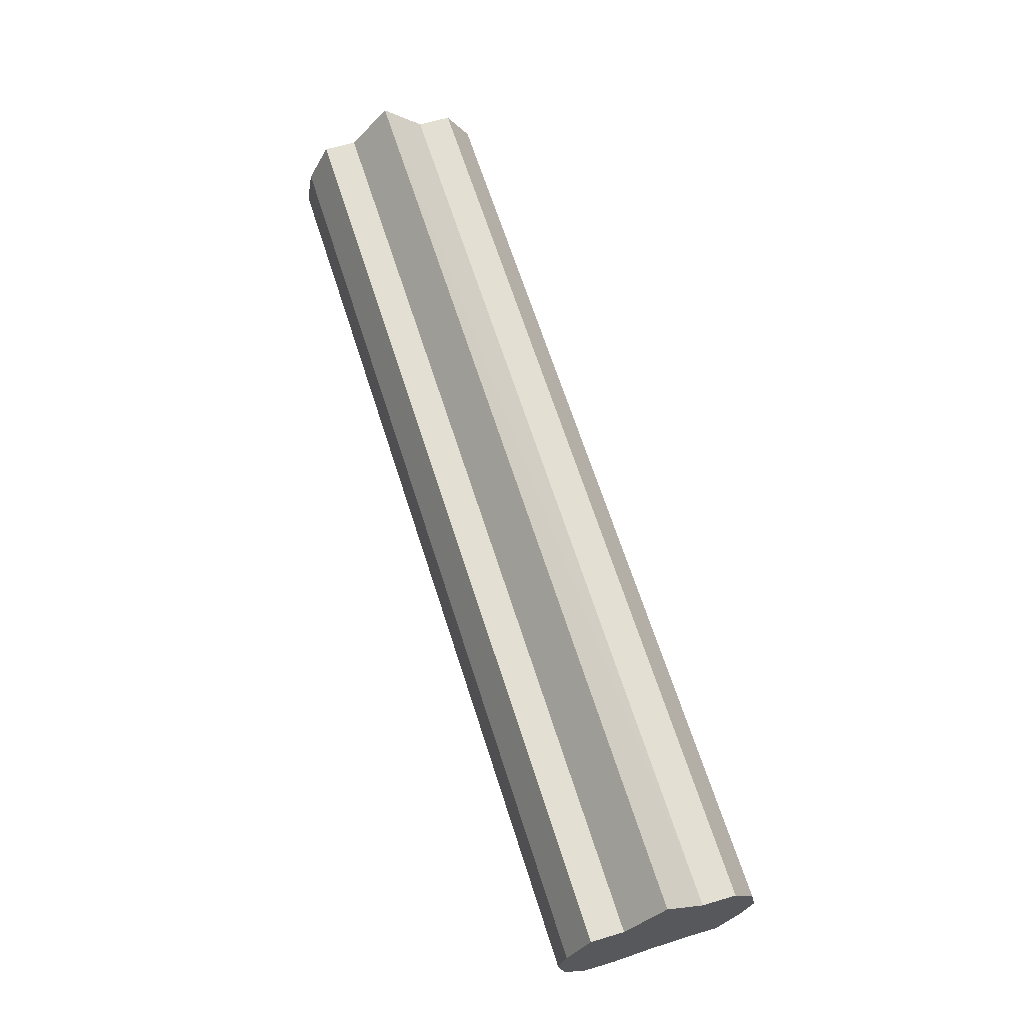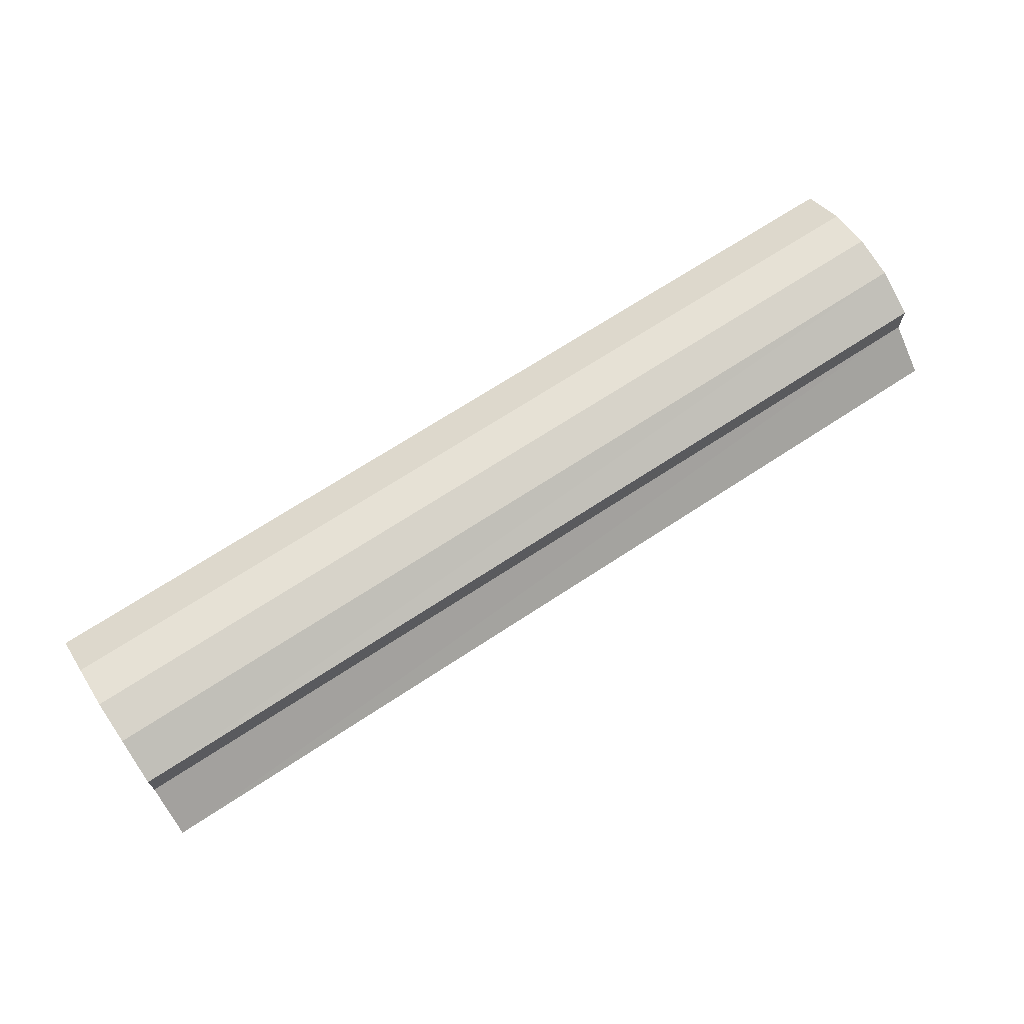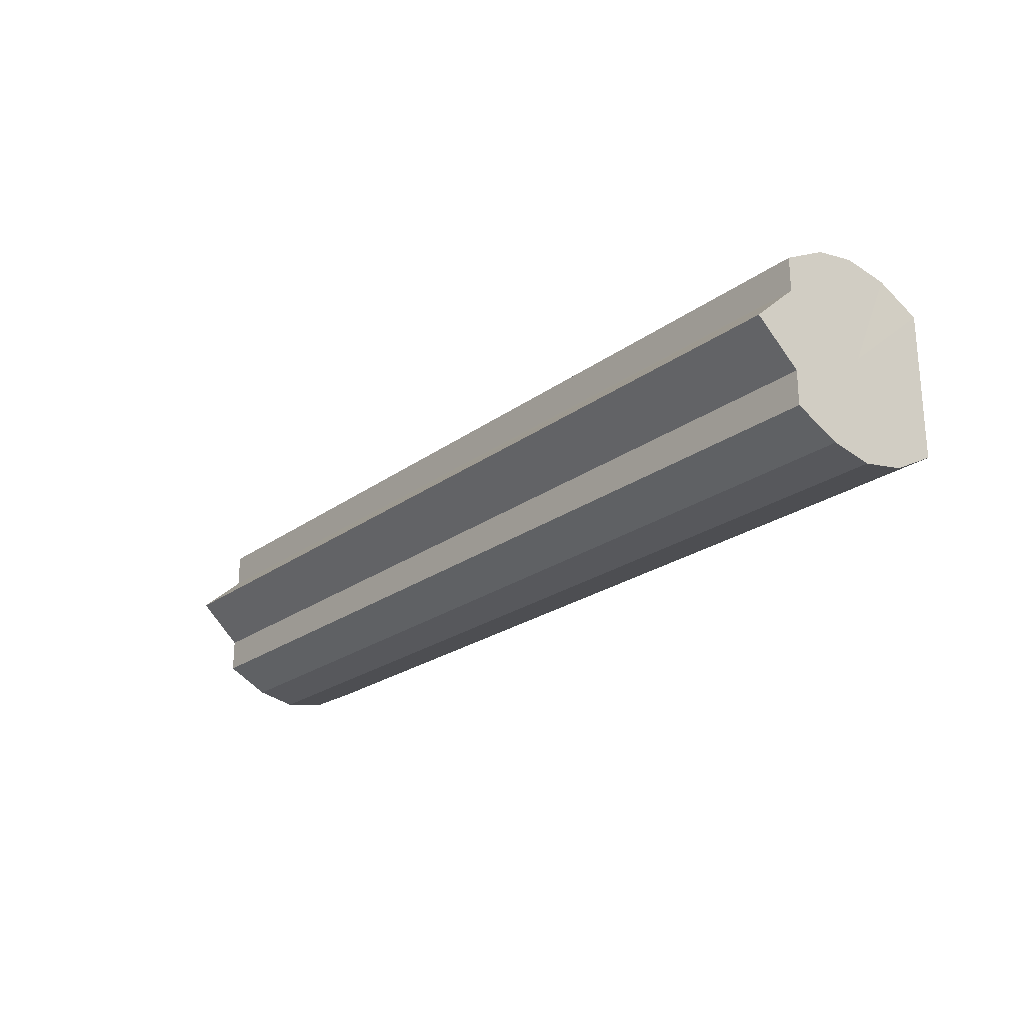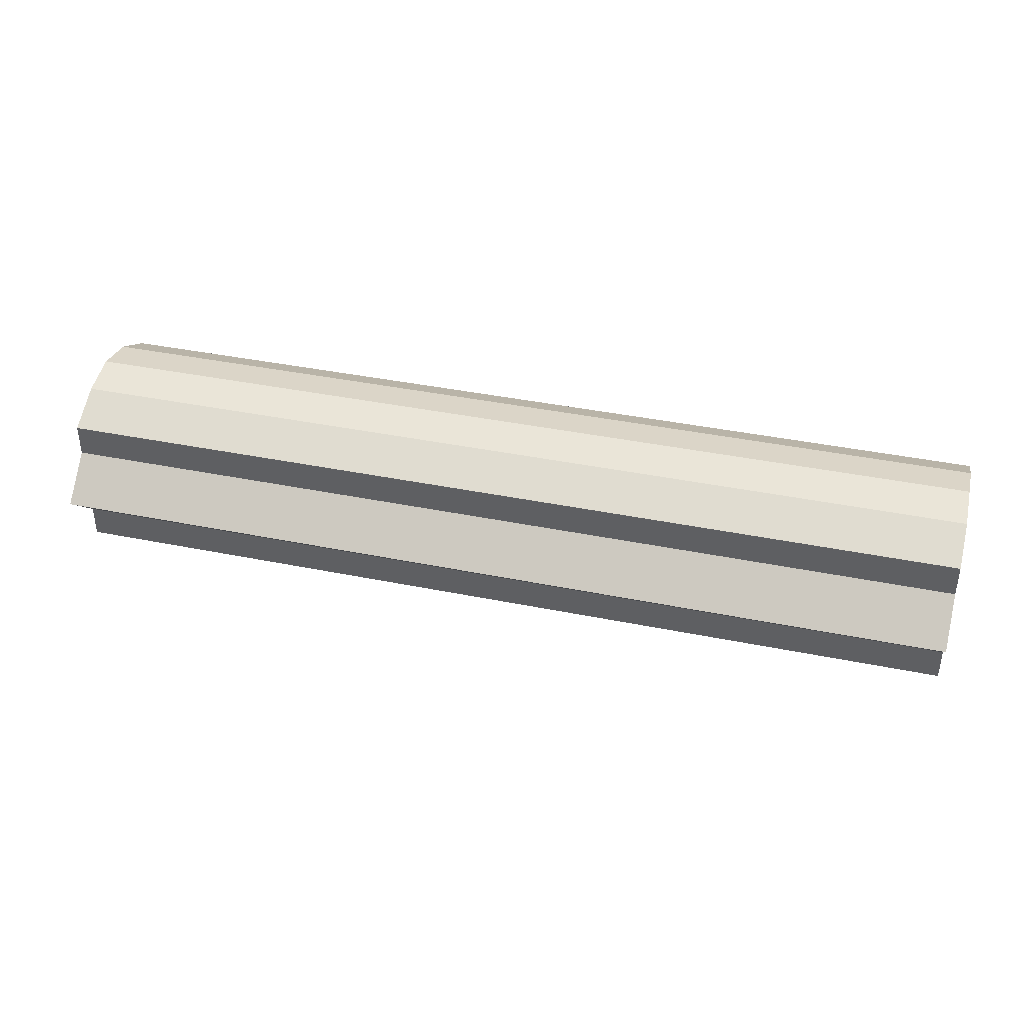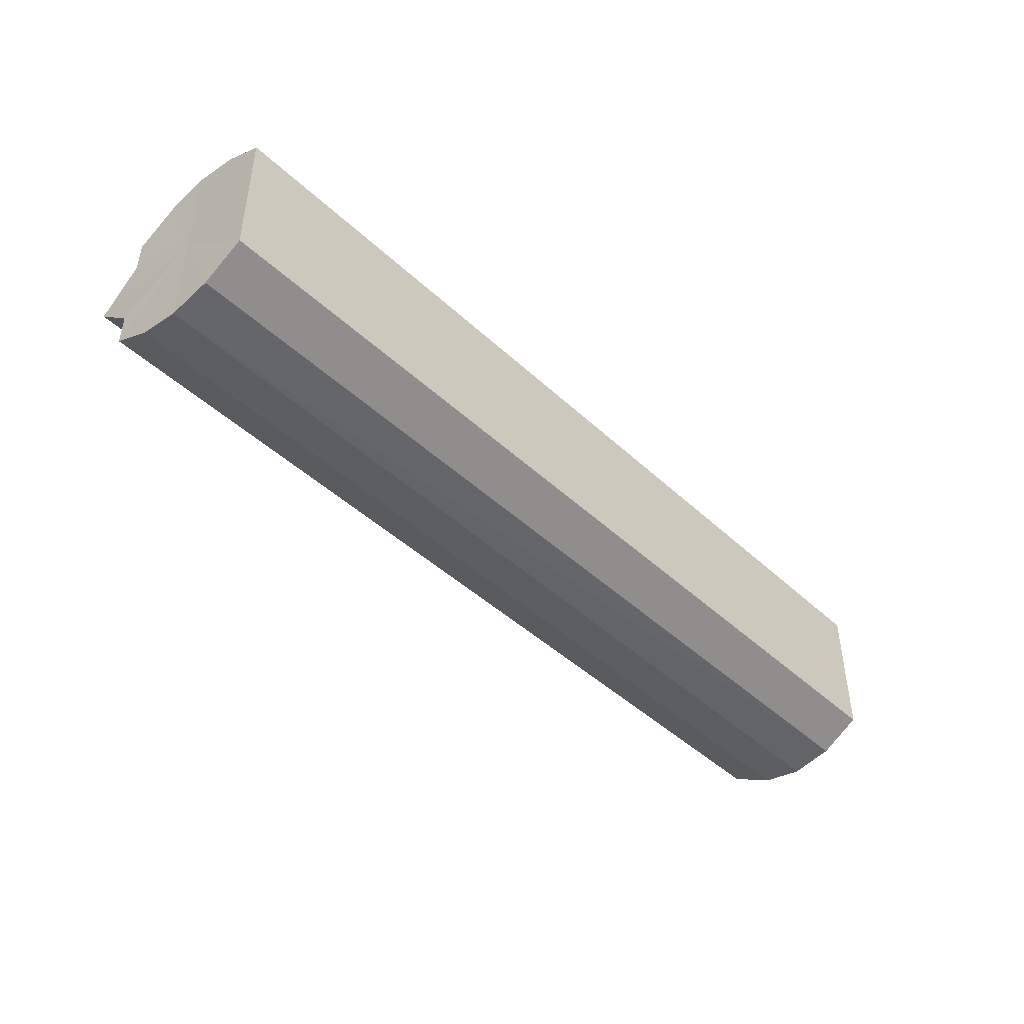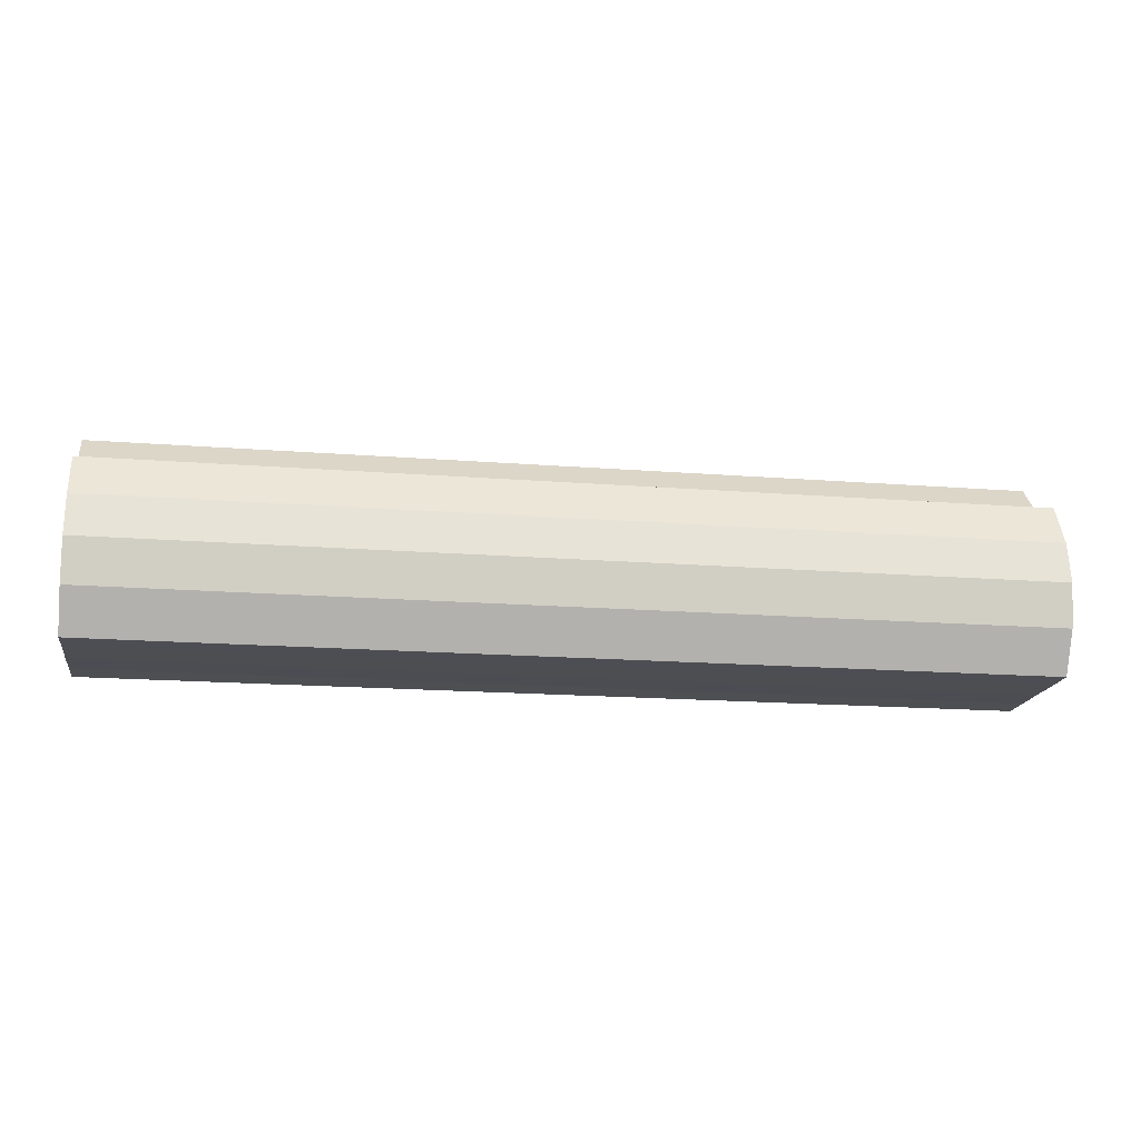
<metadata>
{"format":"obj","ext":"obj","renderer":"f3d","projection":"perspective","resolution":1024,"background":"white","views":[{"elev":66.6,"azim":-107.8,"up":"+Y"},{"elev":68.8,"azim":146.6,"up":"+Z"},{"elev":-23.0,"azim":-129.0,"up":"+Z"},{"elev":38.9,"azim":-165.6,"up":"+Z"},{"elev":-44.6,"azim":-47.1,"up":"+Z"},{"elev":-17.0,"azim":170.9,"up":"+Y"}]}
</metadata>
<code>
o 10132
v 2251 1880 17.02
v 2251 1880 17.01
v 2251 1880 17.02
v 2251 1880 17.01
v 2251 1880 17.01
v 2251 1880 17.01
v 2251 1880 17.01
v 2251 1880 17
v 2251 1880 17.01
v 2251 1880 17
v 2251 1880 17
v 2251 1880 17.01
v 2251 1880 17.01
v 2251 1880 17
v 2251 1880 17
v 2251 1880 17.01
v 2251 1880 17
v 2251 1880 17
v 2251 1880 17
v 2251 1880 17.01
v 2251 1880 17.01
v 2251 1880 17.02
v 2251 1880 17.01
v 2251 1880 17
v 2251 1880 17
v 2251 1880 17.03
v 2251 1880 17.02
v 2251 1880 17.04
v 2251 1880 17.03
v 2251 1880 17
v 2251 1880 17
v 2251 1880 17.05
v 2251 1880 17.04
v 2251 1880 17.05
v 2251 1880 17.05
v 2251 1880 17.01
v 2251 1880 17.01
v 2251 1880 17.05
v 2251 1880 17.05
v 2251 1880 17.04
v 2251 1880 17.05
v 2251 1880 17.01
v 2251 1880 17.01
v 2251 1880 17.03
v 2251 1880 17.04
v 2251 1880 17.02
v 2251 1880 17.03
v 2251 1880 17.02
v 2251 1880 17.02
v 2251 1880 17.03
v 2251 1880 17.03
v 2251 1880 17.04
v 2251 1880 17.04
v 2251 1880 17.05
v 2251 1880 17.05
v 2251 1880 17.05
v 2251 1880 17.05
v 2251 1880 17.05
v 2251 1880 17.05
v 2251 1880 17.04
v 2251 1880 17.04
v 2251 1880 17.03
v 2251 1880 17.03
v 2251 1880 17.02
v 2251 1880 17.02
v 2251 1880 17.02
v 2251 1880 17.03
v 2251 1880 17.01
v 2251 1880 17.04
v 2251 1880 17.01
v 2251 1880 17.05
v 2251 1880 17
v 2251 1880 17.05
v 2251 1880 17
v 2251 1880 17.05
v 2251 1880 17
v 2251 1880 17.04
v 2251 1880 17.01
v 2251 1880 17.03
v 2251 1880 17.01
v 2251 1880 17.02
v 2251 1880 17.02
v 2251 1880 17.02
v 2251 1880 17.01
v 2251 1880 17.03
v 2251 1880 17.01
v 2251 1880 17.04
v 2251 1880 17
v 2251 1880 17.05
v 2251 1880 17
v 2251 1880 17.05
v 2251 1880 17
v 2251 1880 17.05
v 2251 1880 17.01
v 2251 1880 17.04
v 2251 1880 17.01
v 2251 1880 17.03
v 2251 1880 17.02
f 1 2 3
f 2 4 5
f 3 6 7
f 4 8 9
f 8 10 11
f 7 12 13
f 10 14 15
f 14 16 17
f 13 18 19
f 16 20 21
f 20 22 23
f 19 24 25
f 22 26 27
f 26 28 29
f 25 30 31
f 28 32 33
f 32 34 35
f 31 36 37
f 34 38 39
f 38 40 41
f 37 42 43
f 40 44 45
f 44 46 47
f 43 48 49
f 49 50 51
f 51 52 53
f 53 54 55
f 55 56 57
f 57 58 59
f 59 60 61
f 61 62 63
f 63 64 65
f 66 64 67
f 66 68 64
f 66 67 69
f 66 70 68
f 66 69 71
f 66 72 70
f 66 71 73
f 66 74 72
f 66 73 75
f 66 76 74
f 66 75 77
f 66 78 76
f 66 77 79
f 66 80 78
f 66 79 81
f 66 81 80
f 82 83 84
f 82 85 83
f 82 84 86
f 82 87 85
f 82 86 88
f 82 89 87
f 82 88 90
f 82 91 89
f 82 90 92
f 82 93 91
f 82 92 94
f 82 95 93
f 82 94 96
f 82 97 95
f 82 96 98
f 82 98 97

</code>
